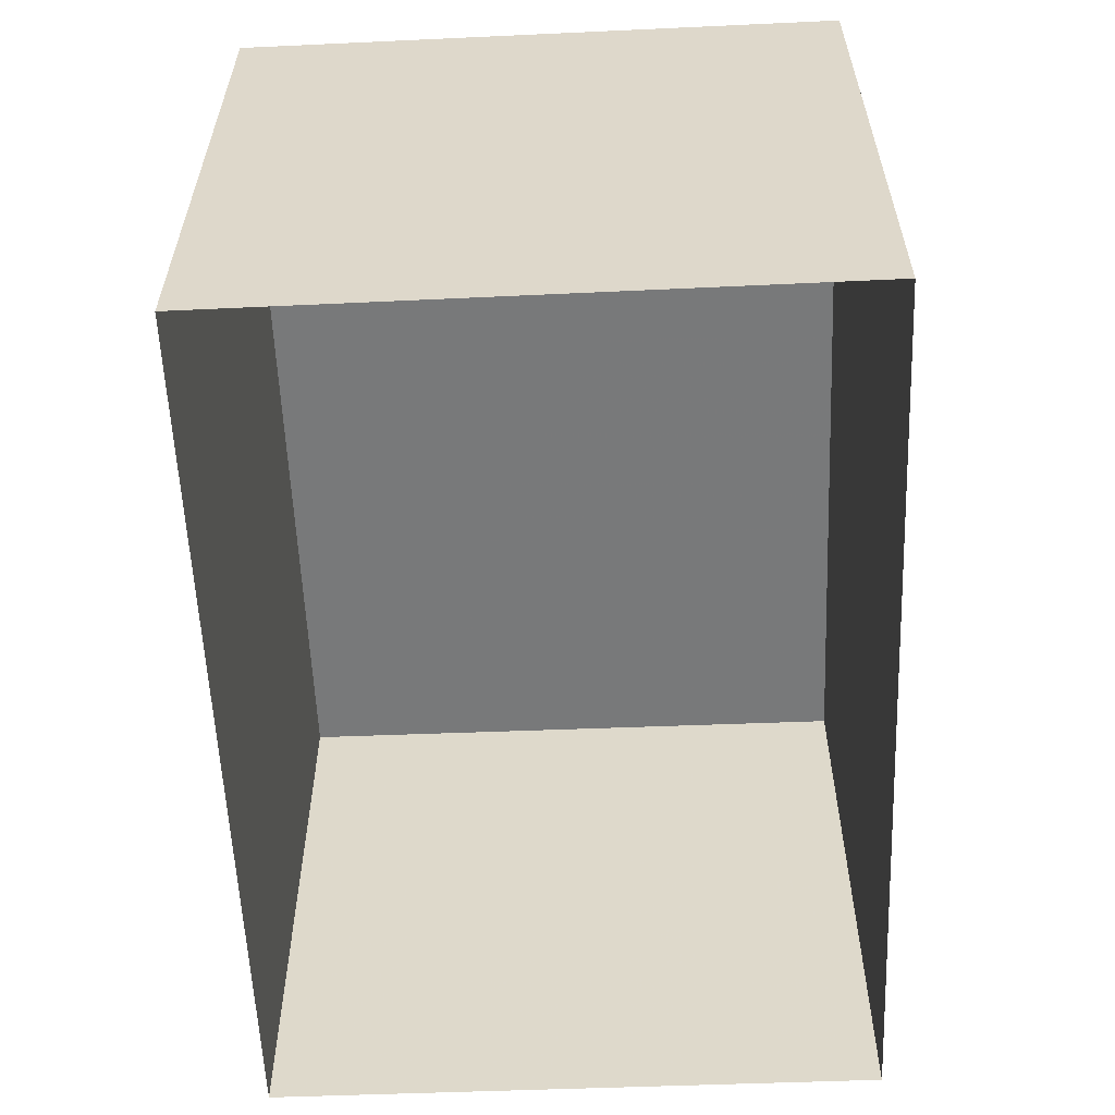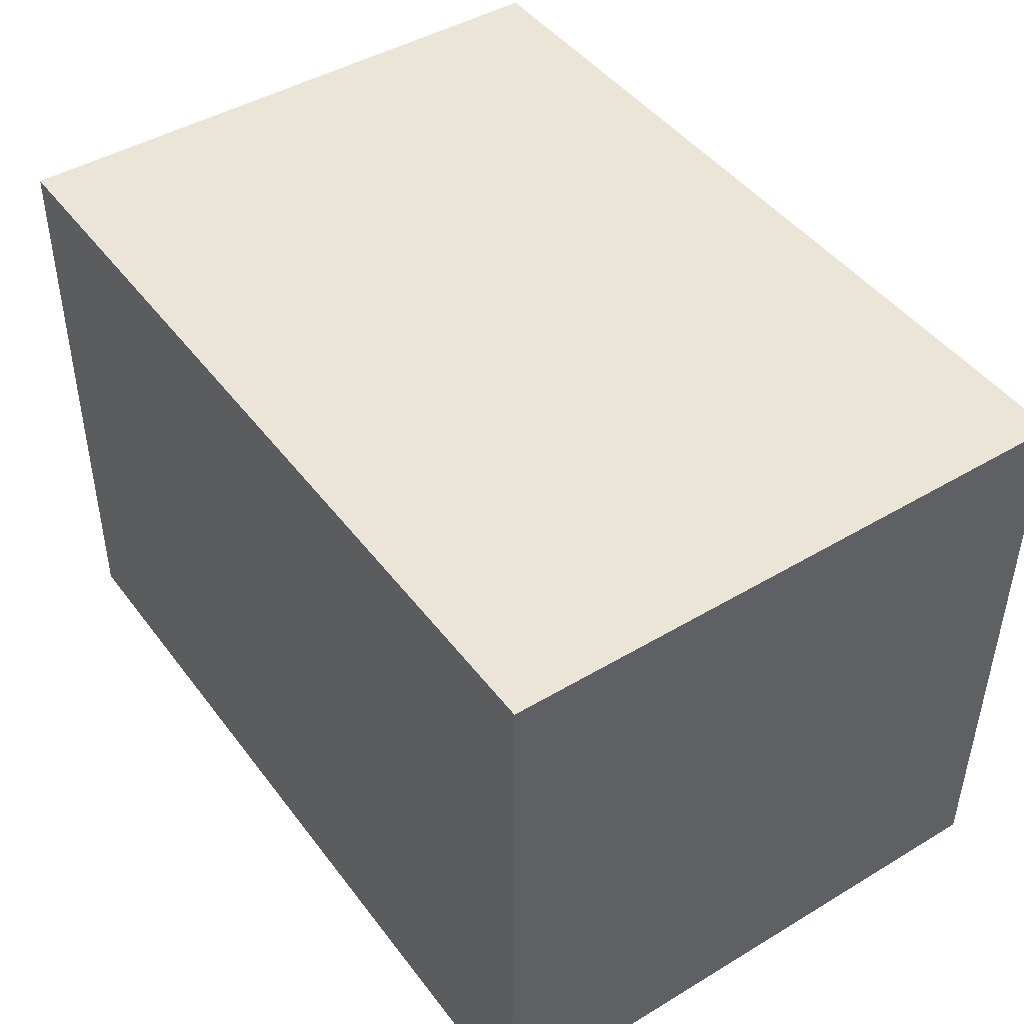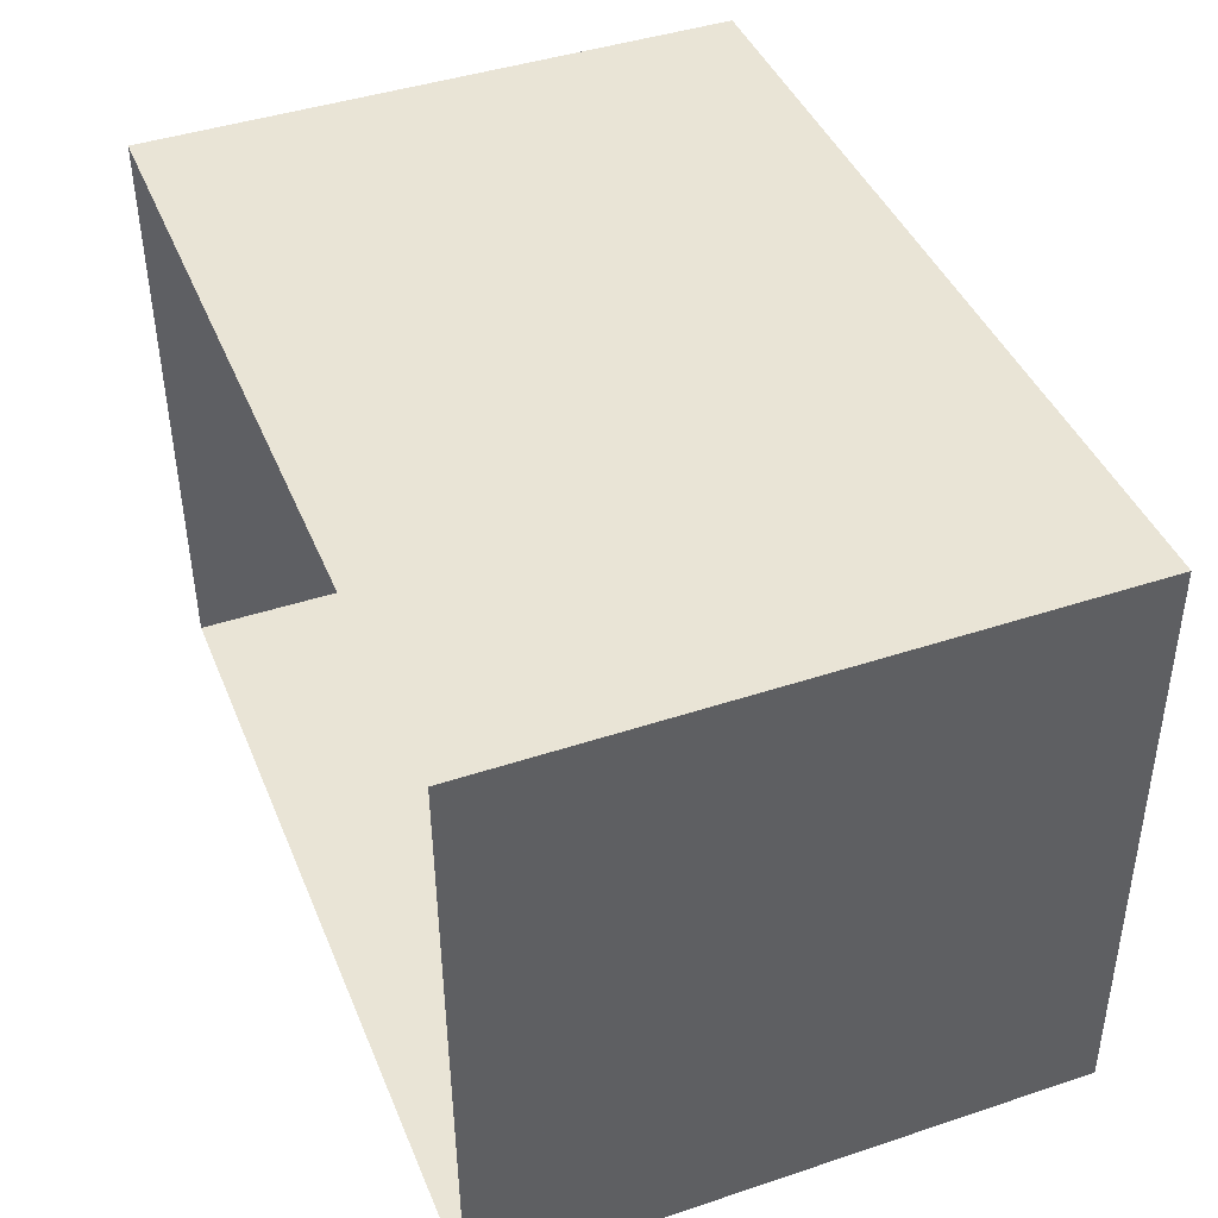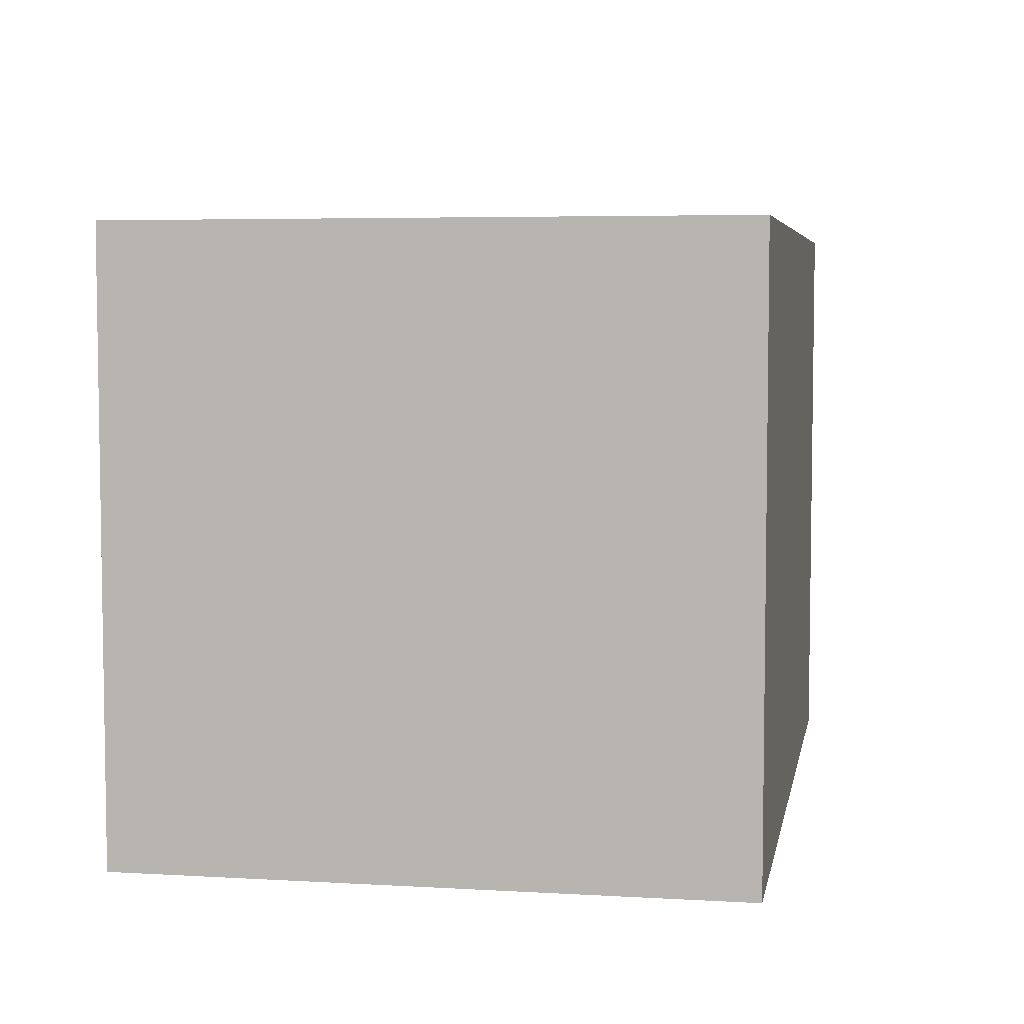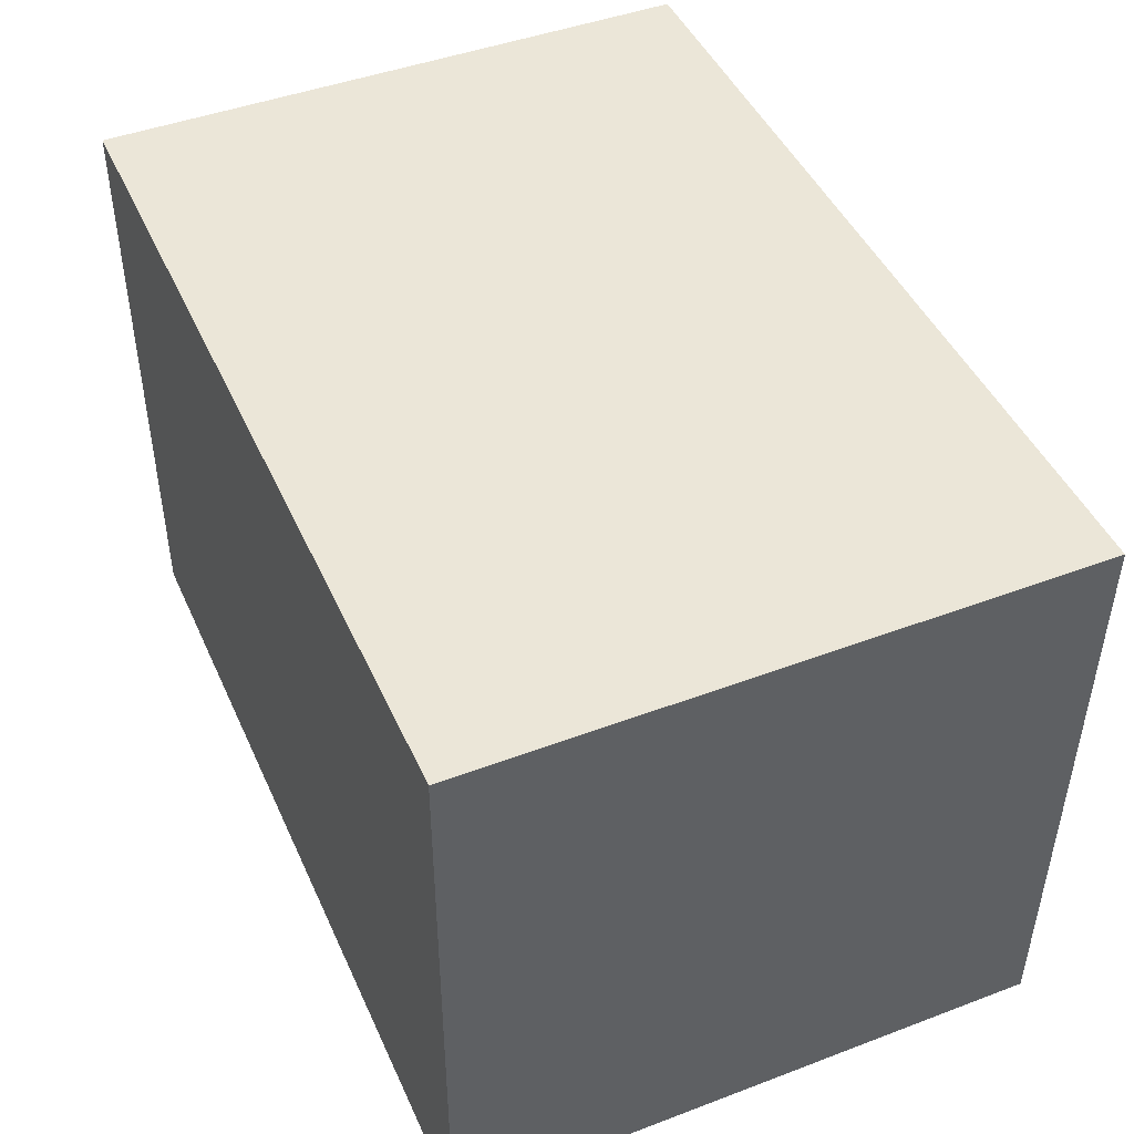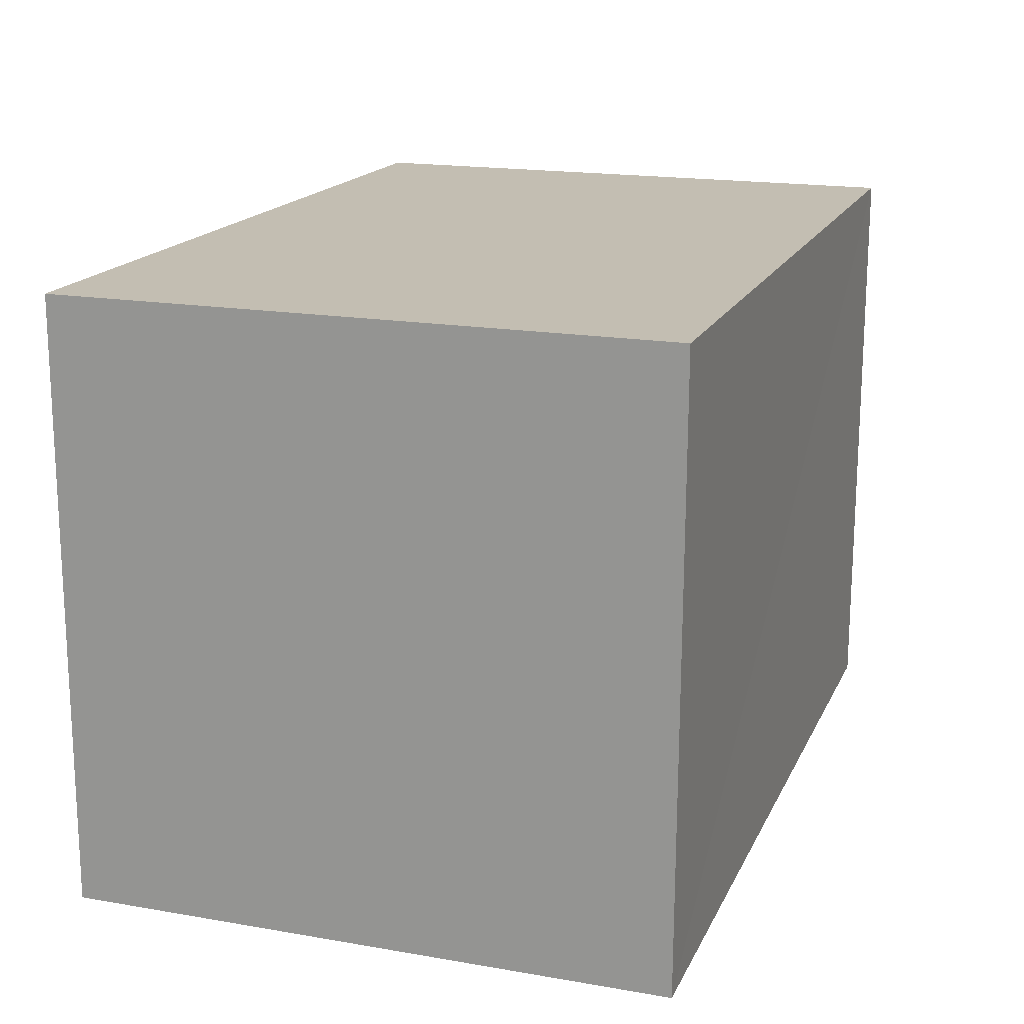
<metadata>
{"format":"obj","ext":"obj","renderer":"f3d","projection":"perspective","resolution":1024,"background":"white","views":[{"elev":-57.7,"azim":-88.2,"up":"+Z"},{"elev":45.1,"azim":55.3,"up":"+Y"},{"elev":43.3,"azim":-111.4,"up":"+Y"},{"elev":5.4,"azim":99.8,"up":"+Z"},{"elev":45.5,"azim":66.5,"up":"+Y"},{"elev":17.9,"azim":-71.3,"up":"+Y"}]}
</metadata>
<code>
v -3.721e+05 -1.039e+05 31.53
v -3.721e+05 -1.039e+05 31.53
v -3.721e+05 -1.039e+05 31.53
v -3.721e+05 -1.039e+05 31.53
v -3.721e+05 -1.039e+05 35.84
v -3.721e+05 -1.039e+05 35.84
v -3.721e+05 -1.039e+05 35.84
v -3.721e+05 -1.039e+05 35.84
f 1 2 3
f 4 1 3
f 5 6 7
f 8 5 7
f 6 4 3
f 7 6 3
f 8 2 1
f 5 8 1
f 8 3 2
f 8 7 3
f 5 1 4
f 6 5 4

</code>
